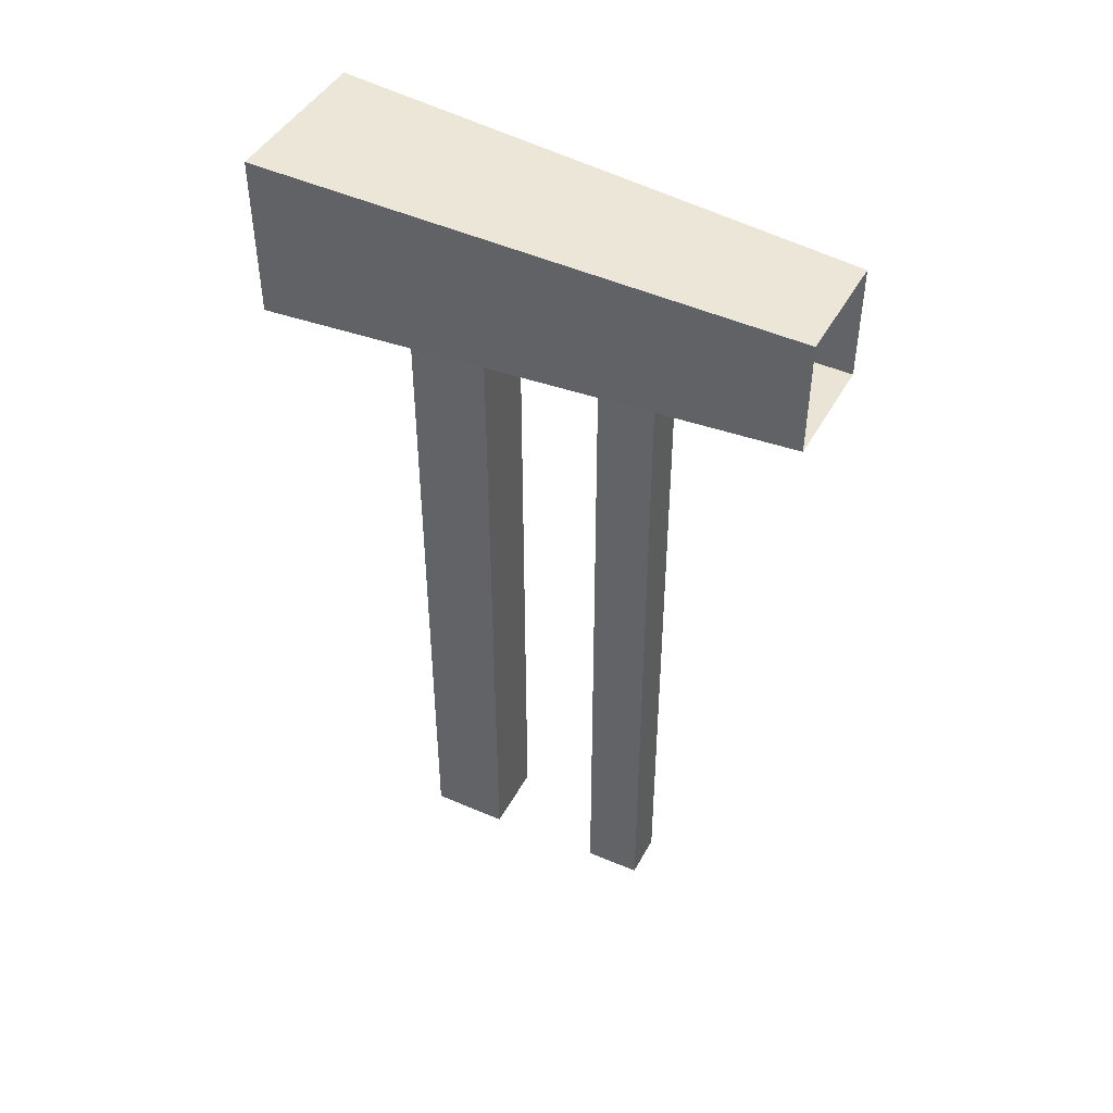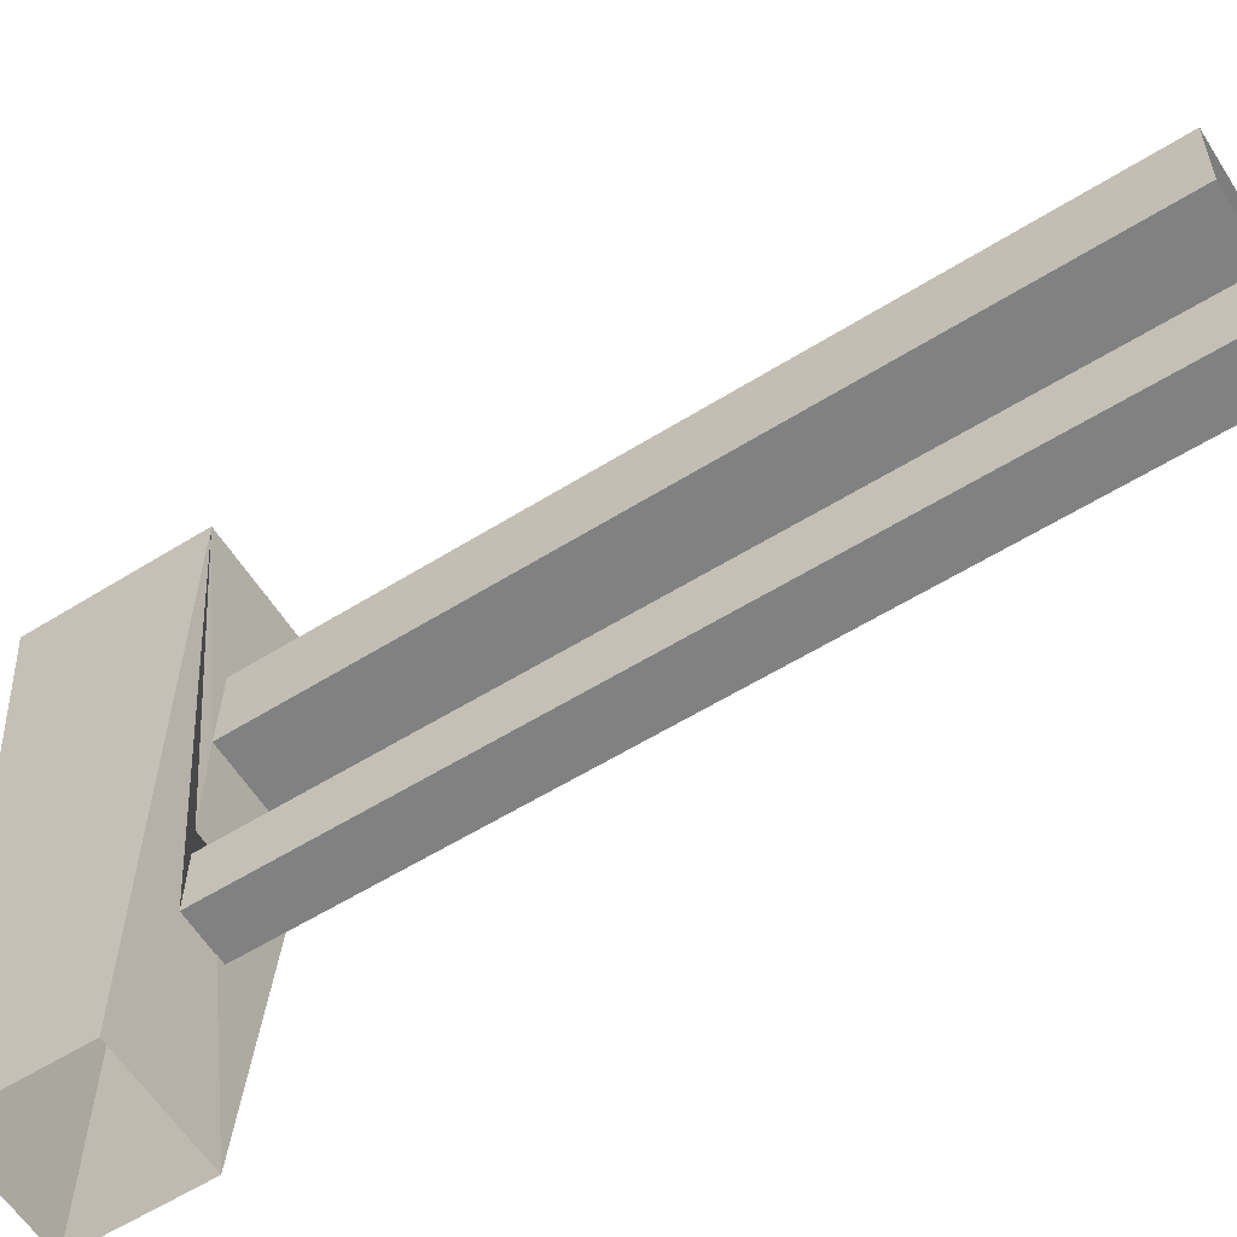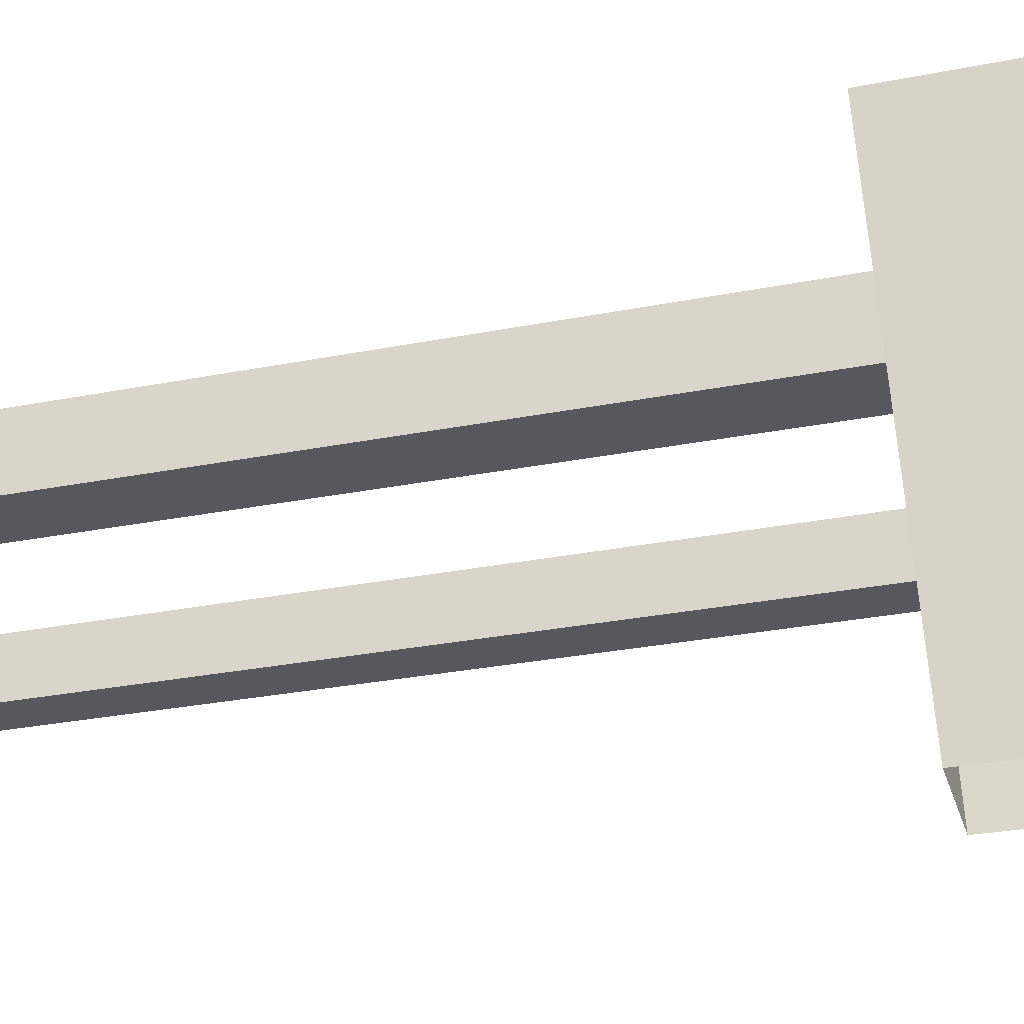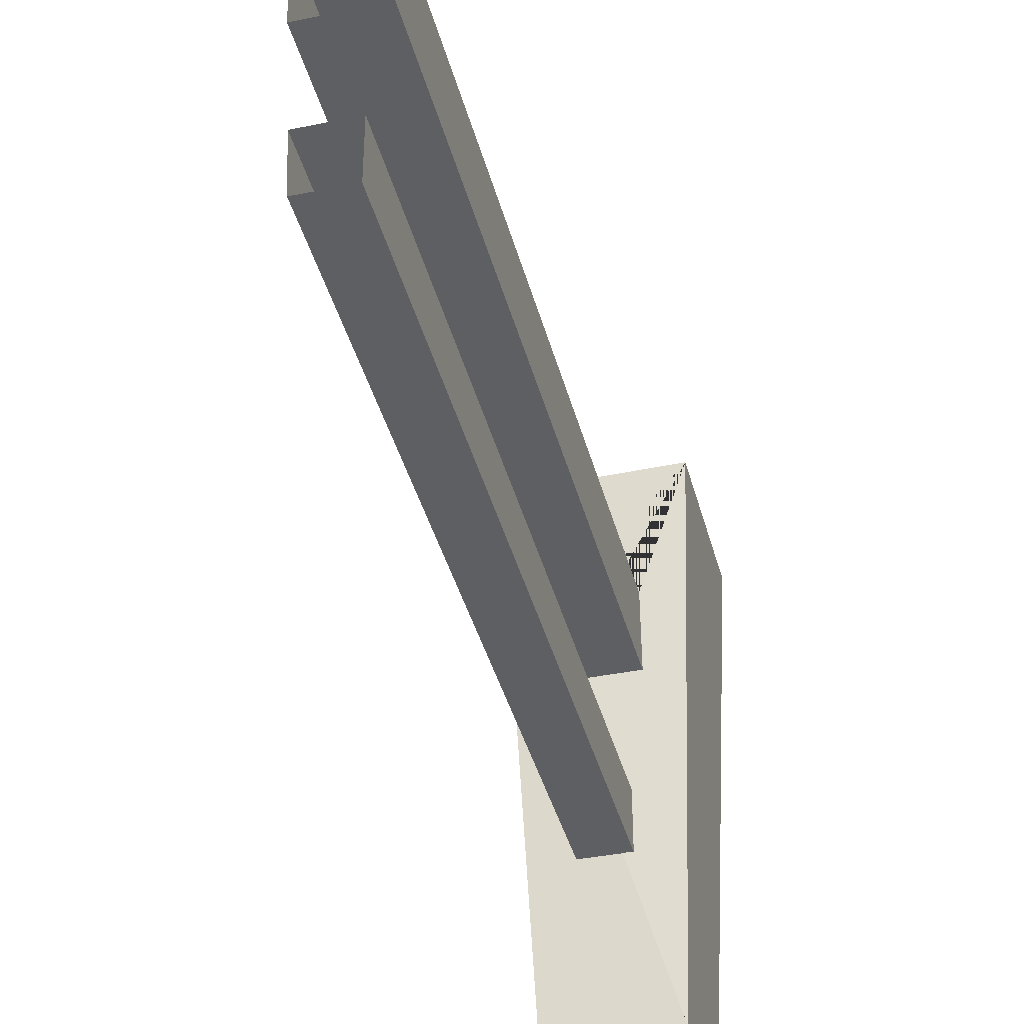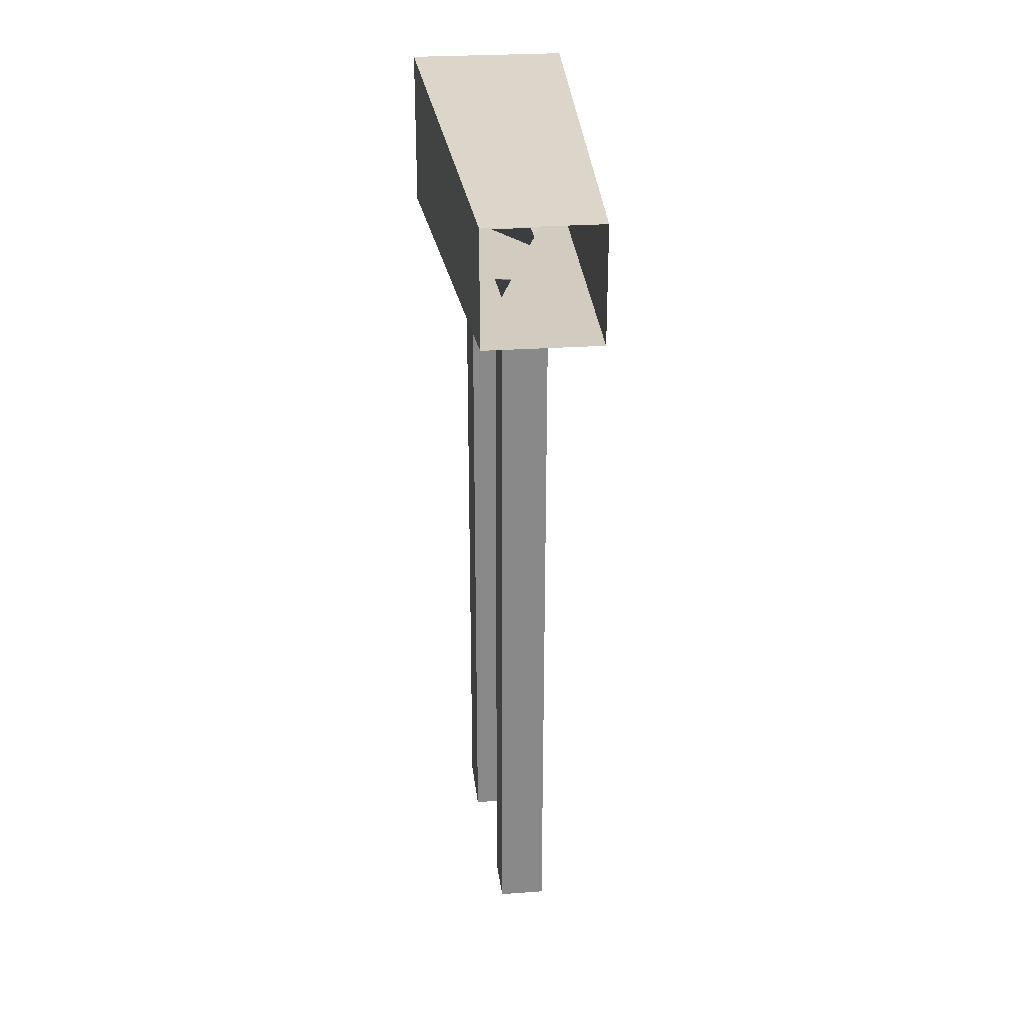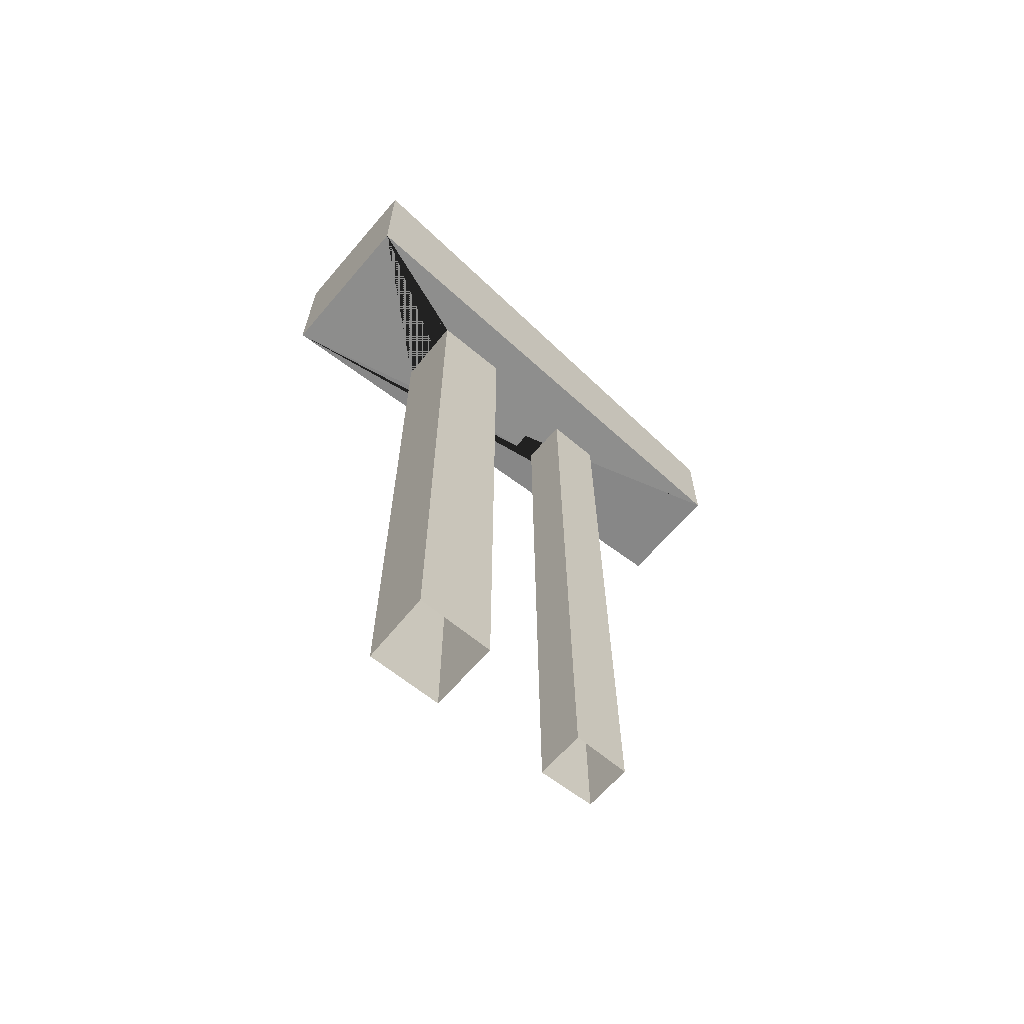
<metadata>
{"format":"obj","ext":"obj","renderer":"f3d","projection":"perspective","resolution":1024,"background":"white","views":[{"elev":45.4,"azim":-62.4,"up":"+Z"},{"elev":-60.2,"azim":122.4,"up":"+Y"},{"elev":-29.4,"azim":-73.9,"up":"+Y"},{"elev":-40.2,"azim":-165.5,"up":"+Y"},{"elev":27.3,"azim":-6.1,"up":"+Z"},{"elev":-65.4,"azim":-130.5,"up":"+Z"}]}
</metadata>
<code>
o Cube.000_Cube.002
v 0.0853 0 0.46
v 0.0853 0 0.6033
v -0.05804 0 0.6033
v -0.05804 0 0.46
v 0.1163 0.6656 0.4289
v 0.1163 0.6656 0.6343
v -0.08909 0.6656 0.6343
v -0.08909 0.6656 0.4289
v 0.04435 0.2621 -0.472
v 0.04184 0.1914 -0.4698
v -0.01583 0.1908 -0.4696
v -0.01654 0.2618 -0.4719
v -0.03213 0.5021 0.434
v 0.05772 0.5 0.434
v 0.05682 0.4042 0.437
v -0.03215 0.4035 -0.4598
v 0.05682 0.4042 -0.4598
v 0.05772 0.5 -0.4628
v -0.03215 0.4035 0.437
v 0.04617 0.2651 0.4473
v 0.04366 0.1944 0.4495
v -0.01401 0.1938 0.4496
v -0.03213 0.5021 -0.4629
v -0.01472 0.2648 0.4474
f 5 8 7 6
f 1 5 6 2
f 2 6 7 3
f 3 7 8 4
f 8 5 15 14 13
f 15 20 24 22 4 8 13 19
f 5 1 4 22 21 20 15
f 24 20 9 12
f 19 13 23 16
f 15 19 16 17
f 14 15 17 18
f 13 14 18 23
f 22 24 12 11
f 21 22 11 10
f 20 21 10 9

</code>
